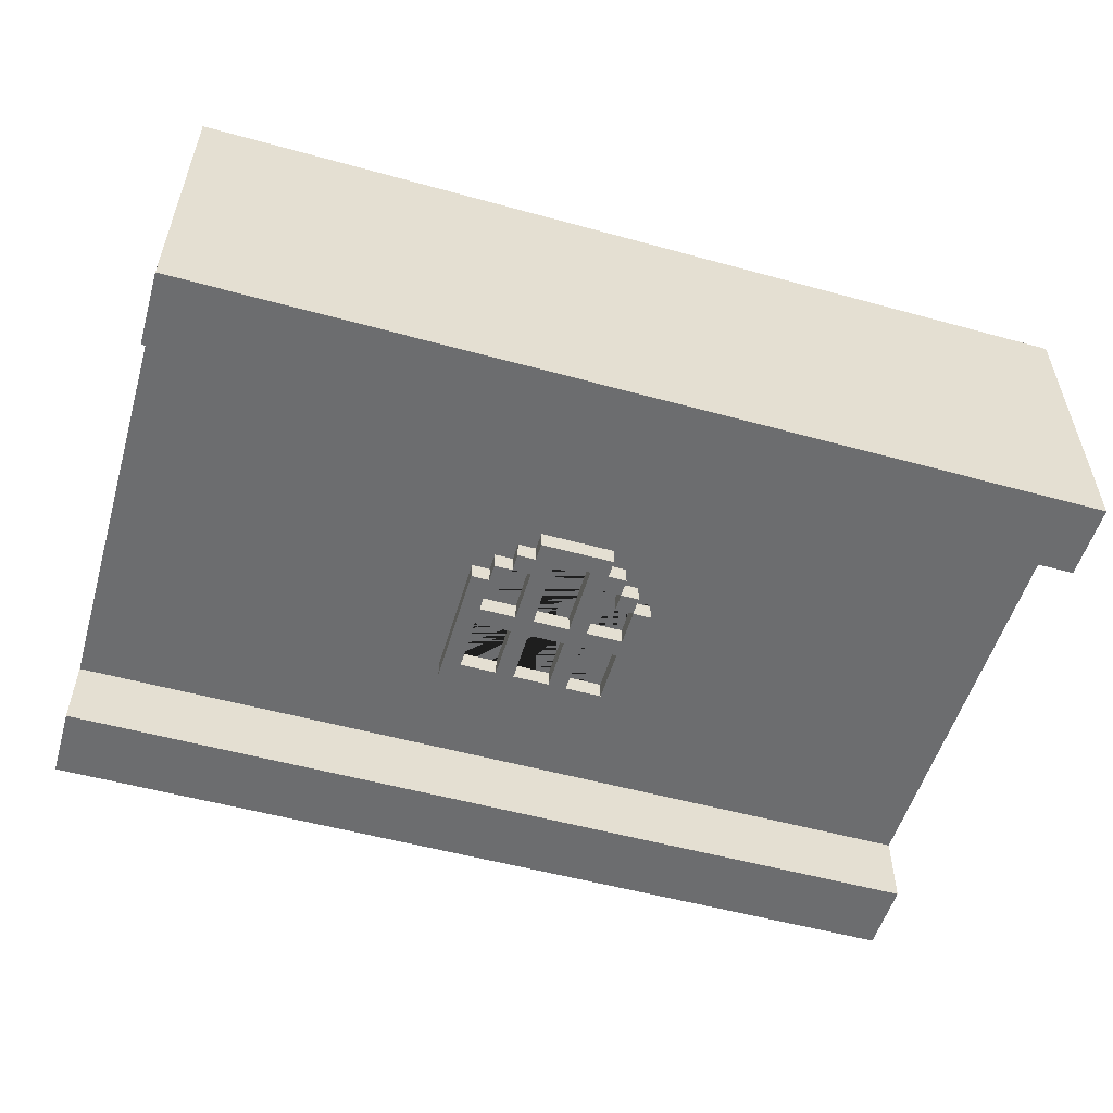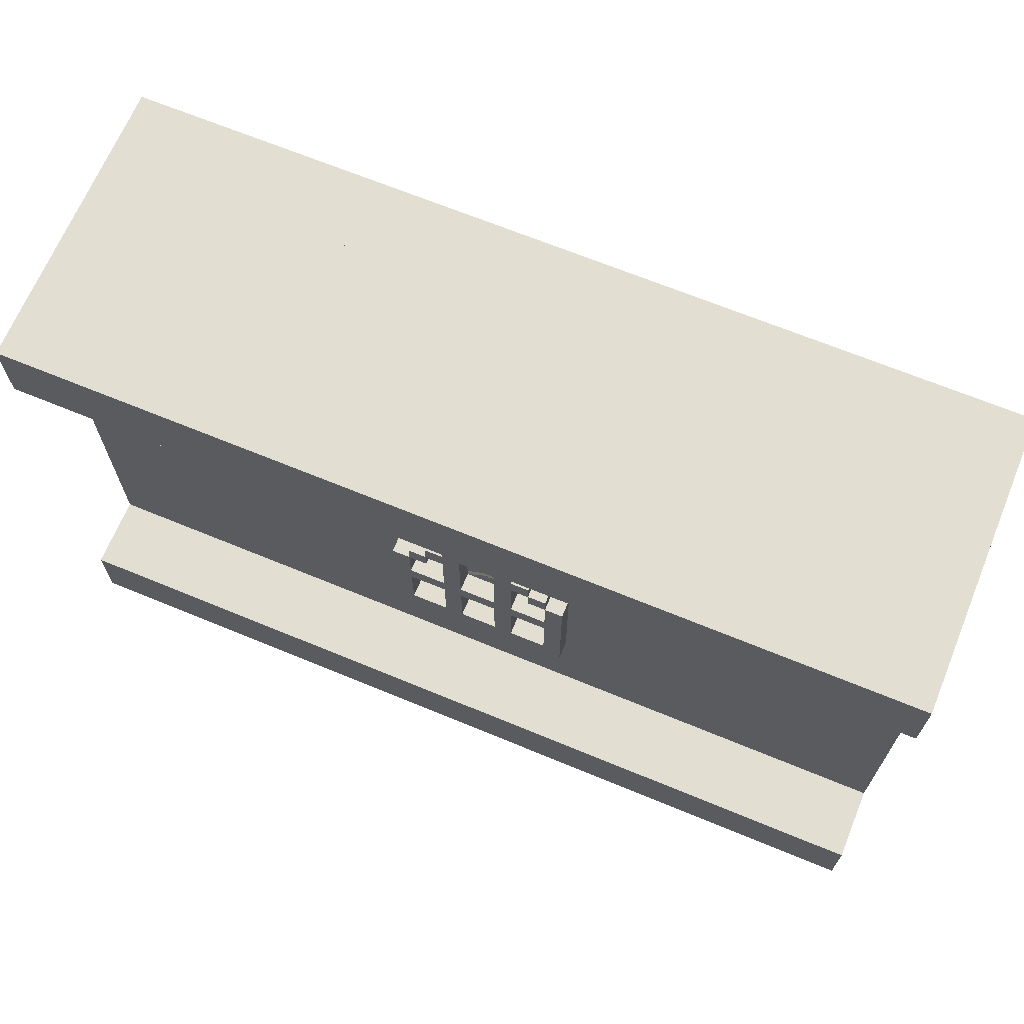
<metadata>
{"format":"obj","ext":"obj","renderer":"f3d","projection":"perspective","resolution":1024,"background":"white","views":[{"elev":-53.9,"azim":163.7,"up":"+Z"},{"elev":67.5,"azim":-157.5,"up":"+Y"}]}
</metadata>
<code>
o Wall_Str_11
v -1.5 0 0.25
v 1.5 0 0.25
v 0.5 1 -0.25
v 0.5 2 -0.25
v -1.5 0.25 0.5
v 1.5 0.25 0.5
v -1.5 0.25 0.25
v 1.5 0.25 0.25
v -1.5 0 0.5
v 1.5 0 0.5
v -1.5 0.25 0.5
v 1.5 0.25 0.5
v -1.5 2 0.5
v 1.5 2 0.5
v -1.5 2 -0.5
v 1.5 2 -0.5
v -1.5 1.75 0.5
v 1.5 1.75 0.5
v -1.5 2 0.5
v 1.5 2 0.5
v -1.5 1.75 0.5
v 1.5 1.75 0.5
v -1.5 1.75 0.25
v 1.5 1.75 0.25
v 1.5 0.25 -0.5
v -1.5 0.25 -0.5
v 1.5 0.25 -0.25
v -1.5 0.25 -0.25
v 1.5 0 -0.5
v -1.5 0 -0.5
v 1.5 0.25 -0.5
v -1.5 0.25 -0.5
v 1.5 1.75 -0.5
v -1.5 1.75 -0.5
v 1.5 2 -0.5
v -1.5 2 -0.5
v 1.5 1.75 -0.5
v -1.5 1.75 -0.5
v 1.5 1.75 -0.25
v -1.5 1.75 -0.25
v 1.5 0 0.25
v 1.5 0 -0.25
v -1.5 0 0.25
v -1.5 0 -0.25
v 1.5 0 -0.25
v 1.5 0 -0.5
v 1.5 0.25 -0.25
v 1.5 0.25 -0.5
v 1.5 0 0.5
v 1.5 0 0.25
v 1.5 0.25 0.5
v 1.5 0.25 0.25
v -1.5 0 0.5
v -1.5 0 0.25
v -1.5 0.25 0.5
v -1.5 0.25 0.25
v -1.5 0 -0.25
v -1.5 0 -0.5
v -1.5 0.25 -0.25
v -1.5 0.25 -0.5
v -1.5 1.75 0.5
v -1.5 1.75 0.25
v -1.5 2 0.5
v -1.5 2 0.25
v -1.5 1.75 -0.25
v -1.5 1.75 -0.5
v -1.5 2 -0.25
v -1.5 2 -0.5
v 1.5 1.75 0.5
v 1.5 1.75 0.25
v 1.5 2 0.5
v 1.5 2 0.25
v 1.5 1.75 -0.25
v 1.5 1.75 -0.5
v 1.5 2 -0.25
v 1.5 2 -0.5
v -0.5 0 0.25
v 0.5 0 0.25
v 1.5 2 -0.25
v 1.5 1 -0.25
v -0.5 0 0.25
v 0.5 0 0.25
v 0.5 2 0.25
v -0.5 2 0.25
v -0.5 1.5 0.25
v 0.5 1.5 0.25
v 0.5 0.25 0.25
v 0.5 0.5 0.25
v -0.25 1.062 0.3125
v -0.3125 0.6875 0.3125
v 0.5 1.25 0.25
v -0.5 0.25 0.25
v -0.5 0.5 0.25
v 0.3125 0.625 0.25
v -0.3125 0.625 0.3125
v -0.5 1.25 0.25
v 0.3125 0.75 0.25
v 0.5 0.5 0.25
v 0.5 1.25 0.25
v -0.5 0.5 0.25
v -0.5 2 -0.25
v -0.5 0 -0.25
v -0.5 1.25 0.25
v 0.5 0 -0.25
v -0.5 0 -0.25
v 0.5 0 -0.25
v -1.5 0 -0.25
v 1.5 0 -0.25
v -0.25 1.062 0.3125
v -0.25 0.6875 0.3125
v 0.25 1.062 0.3125
v 0.3125 0.6875 0.3125
v -0.3125 0.75 0.25
v 0.3125 1 0.25
v -0.3125 1.062 0.3125
v -0.3125 1 0.25
v 0.5 0.5 -0.25
v 0.5 0.25 -0.25
v -0.5 1.25 -0.25
v 0.3125 0.6875 -0.3125
v 0.25 1.062 -0.3125
v 0.125 1.25 0.25
v -0.125 1.25 0.25
v -0.5 0.5 -0.25
v -0.5 0.25 -0.25
v -0.5 1.5 -0.25
v 0.5 1.5 -0.25
v 0.5 2 -0.25
v 0.3125 0.625 0.25
v 0.25 0.625 0.25
v 0.1875 0.625 0.25
v 0.125 0.625 0.25
v 0.0625 0.625 0.25
v 0 0.625 0.25
v -0.0625 0.625 0.25
v -0.125 0.625 0.25
v -0.1875 0.625 0.25
v -0.25 0.625 0.25
v -0.3125 0.625 0.25
v 0.3125 0.6875 0.25
v 0.3125 1.062 0.3125
v -0.3125 0.6875 0.3125
v -0.3125 0.6875 0.25
v 0.3125 0.8125 0.25
v 0.3125 0.6875 0.3125
v -0.25 1.062 0.25
v 0.25 1.062 0.3125
v -0.3125 0.8125 0.25
v 0.3125 0.875 0.25
v 0.25 1.062 0.1875
v -0.3125 0.875 0.25
v 0.3125 0.9375 0.25
v 0.25 0.6875 0.3125
v 0.25 0.6875 0.1875
v 0.25 0.6875 0.3125
v -0.3125 0.9375 0.25
v 0.3125 1.062 0.25
v 0.25 1.062 0.25
v 0.25 1.125 0.3125
v -0.3125 1.062 0.25
v -0.25 1.062 0.3125
v -0.3125 1.062 0.3125
v -0.25 1.125 0.3125
v -0.25 1.062 0.25
v -0.3125 1.062 0.25
v 0.25 1.125 0.25
v 0.1875 1.125 0.25
v 0.1875 1.125 0.3125
v -0.3125 1.062 0.3125
v 0.25 1.062 0.3125
v -0.1875 1.125 0.25
v -0.25 1.125 0.25
v 0.1875 1.188 0.25
v 0.125 1.188 0.25
v -0.125 1.25 0.3125
v -0.125 1.188 0.25
v -0.1875 1.188 0.25
v 0.3125 0.625 0.25
v 0.3125 0.625 0.3125
v 0.3125 0.625 0.3125
v 0.3125 1.062 0.25
v 0.3125 1.062 0.3125
v 0.3125 0.625 0.3125
v -0.3125 0.625 0.3125
v -0.3125 0.625 0.25
v -0.3125 1.062 0.25
v -0.3125 0.625 0.3125
v -0.25 1.062 0.1875
v 0.1875 1.062 0.3125
v 0.1875 1.125 0.3125
v -0.1875 1.125 0.3125
v -0.25 1.062 0.1875
v -0.3125 0.625 0.25
v 0.1875 1.125 0.1875
v 0.1875 1.062 0.1875
v 0.25 1.125 0.3125
v 0.25 1.125 0.3125
v 0.25 1.062 0.3125
v -0.25 1.125 0.1875
v 0.1875 1.125 0.3125
v 0.1875 1.062 0.3125
v 0.25 1.062 0.3125
v 0.3125 1.062 0.3125
v 0.25 1.062 0.25
v 0.3125 1.062 0.25
v -0.25 0.6875 0.3125
v -0.25 0.6875 0.1875
v -0.25 0.6875 0.3125
v -0.25 1.125 0.3125
v -0.25 1.062 0.3125
v -0.25 1.125 0.3125
v 0.25 0.6875 0.3125
v 0.25 0.6875 0.1875
v -0.1875 1.125 0.3125
v -0.25 1.062 0.3125
v -0.1875 1.062 0.3125
v -0.1875 1.125 0.3125
v -0.1875 1.062 0.3125
v -0.1875 1.125 0.1875
v -0.1875 1.062 0.1875
v -0.25 0.6875 0.1875
v -0.1875 1.125 0.1875
v -0.25 1.125 0.1875
v -0.25 1.062 0.3125
v -0.1875 1.062 0.3125
v -0.1875 1.062 0.1875
v -0.25 1.062 0.1875
v 0.25 1.125 0.1875
v 0.25 1.062 0.1875
v 0.25 1.125 0.1875
v 0.1875 1.125 0.1875
v 0.1875 1.062 0.3125
v 0.25 1.062 0.3125
v 0.25 1.062 0.1875
v 0.1875 1.062 0.1875
v 0.1875 1.188 0.3125
v 0.125 1.188 0.3125
v 0.1875 1.125 0.3125
v 0.125 1.125 0.3125
v 0.125 1.188 0.3125
v 0.125 1.188 0.1875
v 0.125 1.125 0.1875
v 0.1875 1.188 0.3125
v 0.1875 1.188 0.3125
v 0.1875 1.125 0.3125
v 0.125 1.188 0.3125
v 0.125 1.125 0.3125
v 0.1875 1.188 0.1875
v 0.1875 1.125 0.1875
v 0.1875 1.188 0.1875
v 0.125 1.188 0.1875
v 0.125 1.125 0.3125
v 0.1875 1.125 0.3125
v 0.1875 1.125 0.1875
v 0.125 1.125 0.1875
v -0.125 1.188 0.3125
v -0.1875 1.188 0.3125
v -0.125 1.125 0.3125
v -0.1875 1.125 0.3125
v -0.1875 1.188 0.3125
v -0.1875 1.188 0.1875
v -0.1875 1.125 0.1875
v -0.125 1.188 0.3125
v -0.125 1.188 0.3125
v -0.125 1.125 0.3125
v -0.1875 1.188 0.3125
v -0.1875 1.125 0.3125
v -0.125 1.188 0.1875
v -0.125 1.125 0.1875
v -0.125 1.188 0.1875
v -0.1875 1.188 0.1875
v -0.1875 1.125 0.3125
v -0.125 1.125 0.3125
v -0.125 1.125 0.1875
v -0.1875 1.125 0.1875
v 0.125 1.25 0.1875
v 0.125 1.188 0.1875
v -0.125 1.188 0.1875
v 0.125 1.188 0.3125
v -0.125 1.25 0.3125
v 0.125 1.25 0.3125
v -0.125 1.25 0.1875
v -0.125 1.188 0.3125
v 0.125 1.25 0.3125
v 0.125 1.188 0.3125
v 0.25 0.6875 0.1875
v -0.125 1.188 0.3125
v 0.125 1.188 0.3125
v 0.125 1.25 0.3125
v 0.125 1.25 0.1875
v 0.125 1.188 0.1875
v -0.125 1.188 0.3125
v -0.125 1.25 0.3125
v -0.125 1.25 0.1875
v -0.125 1.188 0.1875
v -0.25 0.6875 0.1875
v 0.25 1.062 0.1875
v 0.1875 1.062 0.1875
v -0.1875 1.062 0.1875
v -0.25 1.062 0.1875
v 0.1875 1.125 0.1875
v 0.125 1.125 0.1875
v -0.125 1.125 0.1875
v -0.1875 1.125 0.1875
v 0.125 1.188 0.1875
v -0.125 1.188 0.1875
v -0.3125 0.625 -0.25
v 0.3125 0.625 -0.3125
v 0.5 1.25 -0.25
v -0.3125 0.75 -0.25
v -0.5 0.5 -0.25
v -0.5 1.25 -0.25
v 0.5 0.5 -0.25
v 0.5 1.25 -0.25
v 0.25 1.062 -0.3125
v 0.25 0.6875 -0.3125
v -0.25 1.062 -0.3125
v -0.3125 0.6875 -0.3125
v 0.3125 0.75 -0.25
v -0.3125 1 -0.25
v 0.3125 1.062 -0.3125
v 0.3125 1 -0.25
v -0.125 1.25 -0.25
v 0.125 1.25 -0.25
v -0.3125 0.625 -0.25
v -0.25 0.625 -0.25
v -0.1875 0.625 -0.25
v -0.125 0.625 -0.25
v -0.0625 0.625 -0.25
v -0 0.625 -0.25
v 0.0625 0.625 -0.25
v 0.125 0.625 -0.25
v 0.1875 0.625 -0.25
v 0.25 0.625 -0.25
v 0.3125 0.625 -0.25
v -0.3125 0.6875 -0.25
v -0.3125 1.062 -0.3125
v 0.3125 0.6875 -0.3125
v 0.3125 0.6875 -0.25
v -0.3125 0.8125 -0.25
v -0.3125 0.6875 -0.3125
v 0.25 1.062 -0.25
v -0.25 1.062 -0.3125
v 0.3125 0.8125 -0.25
v -0.3125 0.875 -0.25
v -0.25 1.062 -0.1875
v 0.3125 0.875 -0.25
v -0.3125 0.9375 -0.25
v -0.25 0.6875 -0.3125
v -0.25 0.6875 -0.1875
v -0.25 0.6875 -0.3125
v 0.3125 0.9375 -0.25
v -0.3125 1.062 -0.25
v -0.25 1.062 -0.25
v -0.25 1.125 -0.3125
v 0.3125 1.062 -0.25
v 0.25 1.062 -0.3125
v 0.3125 1.062 -0.3125
v 0.25 1.125 -0.3125
v 0.25 1.062 -0.25
v 0.3125 1.062 -0.25
v -0.25 1.125 -0.25
v -0.1875 1.125 -0.25
v -0.1875 1.125 -0.3125
v 0.3125 1.062 -0.3125
v -0.25 1.062 -0.3125
v 0.1875 1.125 -0.25
v 0.25 1.125 -0.25
v -0.1875 1.188 -0.25
v -0.125 1.188 -0.25
v 0.125 1.25 -0.3125
v 0.125 1.188 -0.25
v 0.1875 1.188 -0.25
v -0.3125 0.625 -0.25
v -0.3125 0.625 -0.3125
v -0.3125 0.625 -0.3125
v -0.3125 1.062 -0.25
v -0.3125 1.062 -0.3125
v -0.3125 0.625 -0.3125
v 0.3125 0.625 -0.3125
v 0.3125 0.625 -0.25
v 0.3125 1.062 -0.25
v 0.3125 0.625 -0.3125
v 0.25 1.062 -0.1875
v -0.1875 1.062 -0.3125
v -0.1875 1.125 -0.3125
v 0.1875 1.125 -0.3125
v 0.25 1.062 -0.1875
v 0.3125 0.625 -0.25
v -0.1875 1.125 -0.1875
v -0.1875 1.062 -0.1875
v -0.25 1.125 -0.3125
v -0.25 1.125 -0.3125
v -0.25 1.062 -0.3125
v 0.25 1.125 -0.1875
v -0.1875 1.125 -0.3125
v -0.1875 1.062 -0.3125
v -0.25 1.062 -0.3125
v -0.3125 1.062 -0.3125
v -0.25 1.062 -0.25
v -0.3125 1.062 -0.25
v 0.25 0.6875 -0.3125
v 0.25 0.6875 -0.1875
v 0.25 0.6875 -0.3125
v 0.25 1.125 -0.3125
v 0.25 1.062 -0.3125
v 0.25 1.125 -0.3125
v -0.25 0.6875 -0.3125
v -0.25 0.6875 -0.1875
v 0.1875 1.125 -0.3125
v 0.25 1.062 -0.3125
v 0.1875 1.062 -0.3125
v 0.1875 1.125 -0.3125
v 0.1875 1.062 -0.3125
v 0.1875 1.125 -0.1875
v 0.1875 1.062 -0.1875
v 0.25 0.6875 -0.1875
v 0.1875 1.125 -0.1875
v 0.25 1.125 -0.1875
v 0.25 1.062 -0.3125
v 0.1875 1.062 -0.3125
v 0.1875 1.062 -0.1875
v 0.25 1.062 -0.1875
v -0.25 1.125 -0.1875
v -0.25 1.062 -0.1875
v -0.25 1.125 -0.1875
v -0.1875 1.125 -0.1875
v -0.1875 1.062 -0.3125
v -0.25 1.062 -0.3125
v -0.25 1.062 -0.1875
v -0.1875 1.062 -0.1875
v -0.1875 1.188 -0.3125
v -0.125 1.188 -0.3125
v -0.1875 1.125 -0.3125
v -0.125 1.125 -0.3125
v -0.125 1.188 -0.3125
v -0.125 1.188 -0.1875
v -0.125 1.125 -0.1875
v -0.1875 1.188 -0.3125
v -0.1875 1.188 -0.3125
v -0.1875 1.125 -0.3125
v -0.125 1.188 -0.3125
v -0.125 1.125 -0.3125
v -0.1875 1.188 -0.1875
v -0.1875 1.125 -0.1875
v -0.1875 1.188 -0.1875
v -0.125 1.188 -0.1875
v -0.125 1.125 -0.3125
v -0.1875 1.125 -0.3125
v -0.1875 1.125 -0.1875
v -0.125 1.125 -0.1875
v 0.125 1.188 -0.3125
v 0.1875 1.188 -0.3125
v 0.125 1.125 -0.3125
v 0.1875 1.125 -0.3125
v 0.1875 1.188 -0.3125
v 0.1875 1.188 -0.1875
v 0.1875 1.125 -0.1875
v 0.125 1.188 -0.3125
v 0.125 1.188 -0.3125
v 0.125 1.125 -0.3125
v 0.1875 1.188 -0.3125
v 0.1875 1.125 -0.3125
v 0.125 1.188 -0.1875
v 0.125 1.125 -0.1875
v 0.125 1.188 -0.1875
v 0.1875 1.188 -0.1875
v 0.1875 1.125 -0.3125
v 0.125 1.125 -0.3125
v 0.125 1.125 -0.1875
v 0.1875 1.125 -0.1875
v -0.125 1.25 -0.1875
v -0.125 1.188 -0.1875
v 0.125 1.188 -0.1875
v -0.125 1.188 -0.3125
v 0.125 1.25 -0.3125
v -0.125 1.25 -0.3125
v 0.125 1.25 -0.1875
v 0.125 1.188 -0.3125
v -0.125 1.25 -0.3125
v -0.125 1.188 -0.3125
v -0.25 0.6875 -0.1875
v 0.125 1.188 -0.3125
v -0.125 1.188 -0.3125
v -0.125 1.25 -0.3125
v -0.125 1.25 -0.1875
v -0.125 1.188 -0.1875
v 0.125 1.188 -0.3125
v 0.125 1.25 -0.3125
v 0.125 1.25 -0.1875
v 0.125 1.188 -0.1875
v 0.25 0.6875 -0.1875
v -0.25 1.062 -0.1875
v -0.1875 1.062 -0.1875
v 0.1875 1.062 -0.1875
v 0.25 1.062 -0.1875
v -0.1875 1.125 -0.1875
v -0.125 1.125 -0.1875
v 0.125 1.125 -0.1875
v 0.1875 1.125 -0.1875
v -0.125 1.188 -0.1875
v 0.125 1.188 -0.1875
v 1.5 2 0.25
v 0.5 2 0.25
v -1.5 2 0.25
v -0.5 2 0.25
v 1.5 2 0.25
v 1.5 2 -0.25
v -1.5 2 0.25
v -1.5 2 -0.25
v -0.5 1 -0.25
v -0.5 2 -0.25
v -1.5 2 -0.25
v -1.5 1 -0.25
v 0.0625 1.188 0.3125
v 0.125 0.6875 0.3125
v 0.125 1.188 0.3125
v 0.0625 0.6875 0.3125
v -0.125 1.188 0.3125
v -0.125 0.6875 0.25
v -0.125 1.188 0.25
v -0.125 0.6875 0.3125
v -0.125 1.188 0.3125
v -0.0625 0.6875 0.3125
v -0.0625 1.188 0.3125
v -0.125 0.6875 0.3125
v 0.0625 0.6875 0.3125
v 0.0625 1.188 0.25
v 0.0625 0.6875 0.25
v 0.0625 1.188 0.3125
v -0.0625 1.188 0.3125
v -0.0625 0.6875 0.25
v -0.0625 1.188 0.25
v -0.0625 0.6875 0.3125
v 0.125 0.6875 0.3125
v 0.125 1.188 0.25
v 0.125 0.6875 0.25
v 0.125 1.188 0.3125
v 0.0625 1.188 0.25
v 0.125 0.6875 0.25
v 0.125 1.188 0.25
v 0.0625 0.6875 0.25
v -0.125 1.188 0.25
v -0.0625 0.6875 0.25
v -0.0625 1.188 0.25
v -0.125 0.6875 0.25
v 0.0625 1.188 -0.25
v 0.125 0.6875 -0.25
v 0.125 1.188 -0.25
v 0.0625 0.6875 -0.25
v -0.125 1.188 -0.25
v -0.125 0.6875 -0.3125
v -0.125 1.188 -0.3125
v -0.125 0.6875 -0.25
v -0.125 1.188 -0.25
v -0.0625 0.6875 -0.25
v -0.0625 1.188 -0.25
v -0.125 0.6875 -0.25
v 0.0625 0.6875 -0.25
v 0.0625 1.188 -0.3125
v 0.0625 0.6875 -0.3125
v 0.0625 1.188 -0.25
v -0.0625 1.188 -0.25
v -0.0625 0.6875 -0.3125
v -0.0625 1.188 -0.3125
v -0.0625 0.6875 -0.25
v 0.125 0.6875 -0.25
v 0.125 1.188 -0.3125
v 0.125 0.6875 -0.3125
v 0.125 1.188 -0.25
v 0.0625 1.188 -0.3125
v 0.125 0.6875 -0.3125
v 0.125 1.188 -0.3125
v 0.0625 0.6875 -0.3125
v -0.125 1.188 -0.3125
v -0.0625 0.6875 -0.3125
v -0.0625 1.188 -0.3125
v -0.125 0.6875 -0.3125
v -0.125 0.9375 0.3125
v -0.125 0.875 0.3125
v -0.25 0.9375 0.3125
v -0.25 0.875 0.3125
v -0.125 0.9375 0.25
v -0.125 0.875 0.25
v -0.25 0.9375 0.25
v -0.25 0.875 0.25
v -0.125 0.875 0.3125
v -0.125 0.875 0.25
v -0.25 0.875 0.3125
v -0.25 0.875 0.25
v -0.125 0.9375 0.3125
v -0.125 0.9375 0.25
v -0.25 0.9375 0.3125
v -0.25 0.9375 0.25
v 0.0625 0.9375 0.3125
v 0.0625 0.875 0.3125
v -0.0625 0.9375 0.3125
v -0.0625 0.875 0.3125
v 0.0625 0.875 0.3125
v 0.0625 0.875 0.25
v -0.0625 0.875 0.3125
v -0.0625 0.875 0.25
v 0.0625 0.9375 0.3125
v 0.0625 0.9375 0.25
v -0.0625 0.9375 0.3125
v -0.0625 0.9375 0.25
v 0.25 0.9375 0.3125
v 0.25 0.875 0.3125
v 0.125 0.9375 0.3125
v 0.125 0.875 0.3125
v 0.25 0.875 0.3125
v 0.25 0.875 0.25
v 0.125 0.875 0.3125
v 0.125 0.875 0.25
v 0.25 0.9375 0.3125
v 0.25 0.9375 0.25
v 0.125 0.9375 0.3125
v 0.125 0.9375 0.25
v 0.0625 0.9375 0.25
v 0.0625 0.875 0.25
v -0.0625 0.9375 0.25
v -0.0625 0.875 0.25
v 0.25 0.9375 0.25
v 0.25 0.875 0.25
v 0.125 0.9375 0.25
v 0.125 0.875 0.25
v -0.125 0.9375 -0.25
v -0.125 0.875 -0.25
v -0.25 0.9375 -0.25
v -0.25 0.875 -0.25
v -0.125 0.875 -0.25
v -0.125 0.875 -0.3125
v -0.25 0.875 -0.25
v -0.25 0.875 -0.3125
v -0.125 0.9375 -0.25
v -0.125 0.9375 -0.3125
v -0.25 0.9375 -0.25
v -0.25 0.9375 -0.3125
v 0.0625 0.9375 -0.25
v 0.0625 0.875 -0.25
v -0.0625 0.9375 -0.25
v -0.0625 0.875 -0.25
v 0.0625 0.875 -0.25
v 0.0625 0.875 -0.3125
v -0.0625 0.875 -0.25
v -0.0625 0.875 -0.3125
v 0.0625 0.9375 -0.25
v 0.0625 0.9375 -0.3125
v -0.0625 0.9375 -0.25
v -0.0625 0.9375 -0.3125
v 0.25 0.9375 -0.25
v 0.25 0.875 -0.25
v 0.125 0.9375 -0.25
v 0.125 0.875 -0.25
v 0.25 0.875 -0.25
v 0.25 0.875 -0.3125
v 0.125 0.875 -0.25
v 0.125 0.875 -0.3125
v 0.25 0.9375 -0.25
v 0.25 0.9375 -0.3125
v 0.125 0.9375 -0.25
v 0.125 0.9375 -0.3125
v 0.0625 0.9375 -0.3125
v 0.0625 0.875 -0.3125
v -0.0625 0.9375 -0.3125
v -0.0625 0.875 -0.3125
v 0.25 0.9375 -0.3125
v 0.25 0.875 -0.3125
v 0.125 0.9375 -0.3125
v 0.125 0.875 -0.3125
v -0.125 0.9375 -0.3125
v -0.125 0.875 -0.3125
v -0.25 0.9375 -0.3125
v -0.25 0.875 -0.3125
v -1.5 0 0.5
v 1.5 0 0.5
v -1.5 0 -0.5
v 1.5 0 -0.5
f 80 3 4 79
f 5 6 8 7
f 9 10 12 11
f 13 14 16 15
f 17 18 20 19
f 21 23 24 22
f 25 26 28 27
f 29 30 32 31
f 33 34 36 35
f 37 39 40 38
f 1 77 506 505
f 45 46 48 47
f 49 50 52 51
f 53 55 56 54
f 57 59 60 58
f 61 63 64 62
f 65 67 68 66
f 69 70 72 71
f 73 74 76 75
f 108 106 3 80
f 96 91 86 85
f 85 86 83 84
f 81 82 87 92
f 92 87 88 93
f 238 249 248 244
f 266 263 270 271
f 272 275 274 273
f 278 277 279 283
f 218 220 219 217
f 247 245 236 237
f 215 216 214 211
f 224 227 226 225
f 163 191 222 223
f 95 183 145 142
f 252 255 254 253
f 246 243 250 251
f 267 265 256 257
f 239 240 241 242
f 285 284 175 287
f 112 141 111 155
f 212 213 221 208
f 189 190 194 195
f 258 269 268 264
f 200 196 230 231
f 207 188 89 206
f 259 260 261 262
f 210 209 199 192
f 232 235 234 233
f 110 109 115 90
f 146 160 162 161
f 201 198 159 168
f 170 229 228 197
f 193 187 169 186
f 154 153 147 150
f 185 178 179 184
f 94 181 182 180
f 167 166 158 157 114 152 149 144 97 140 129 130 131 132 133 134 135 136 137 138 139 143 113 148 151 156 116 165 164 172 171 177 176 123 103 100 98 99 122 174 173
f 205 204 202 203
f 288 291 290 289
f 292 293 294 295
f 282 280 281 276
f 302 305 306 303 304 299 300 296 286 297 298 301
f 309 119 126 127
f 127 126 101 128
f 104 102 125 118
f 118 125 124 117
f 434 445 444 440
f 462 459 466 467
f 468 471 470 469
f 474 473 475 479
f 414 416 415 413
f 443 441 432 433
f 411 412 410 407
f 420 423 422 421
f 359 387 418 419
f 308 379 341 338
f 448 451 450 449
f 442 439 446 447
f 463 461 452 453
f 435 436 437 438
f 481 480 371 483
f 318 337 317 351
f 408 409 417 404
f 385 386 390 391
f 454 465 464 460
f 396 392 426 427
f 403 384 121 402
f 455 456 457 458
f 406 405 395 388
f 428 431 430 429
f 316 315 321 120
f 342 356 358 357
f 397 394 355 364
f 366 425 424 393
f 389 383 365 382
f 350 349 343 346
f 381 374 375 380
f 307 377 378 376
f 363 362 354 353 320 348 345 340 310 336 325 326 327 328 329 330 331 332 333 334 335 339 319 344 347 352 322 361 360 368 367 373 372 324 314 313 311 312 323 370 369
f 401 400 398 399
f 484 487 486 485
f 488 489 490 491
f 478 476 477 472
f 498 501 502 499 500 495 496 492 482 493 494 497
f 78 2 503 504
f 41 42 508 507
f 105 107 514 511
f 511 514 513 512
f 43 509 510 44
f 516 517 515 518
f 520 522 519 521
f 524 525 523 526
f 529 527 530 528
f 532 533 531 534
f 537 536 538 535
f 540 541 539 542
f 544 545 543 546
f 548 549 547 550
f 552 554 551 553
f 556 557 555 558
f 561 559 562 560
f 564 565 563 566
f 569 568 570 567
f 572 574 571 573
f 576 578 575 577
f 580 579 581 582
f 584 586 585 583
f 588 587 589 590
f 592 594 593 591
f 596 595 597 598
f 600 599 601 602
f 604 606 605 603
f 608 607 609 610
f 612 611 613 614
f 616 618 617 615
f 620 622 621 619
f 624 626 625 623
f 628 630 629 627
f 632 634 633 631
f 636 638 637 635
f 640 642 641 639
f 644 646 645 643
f 648 650 649 647
f 652 654 653 651
f 656 658 657 655
f 660 662 661 659
f 664 666 665 663
f 668 670 669 667
f 672 674 673 671
f 675 677 678 676

</code>
